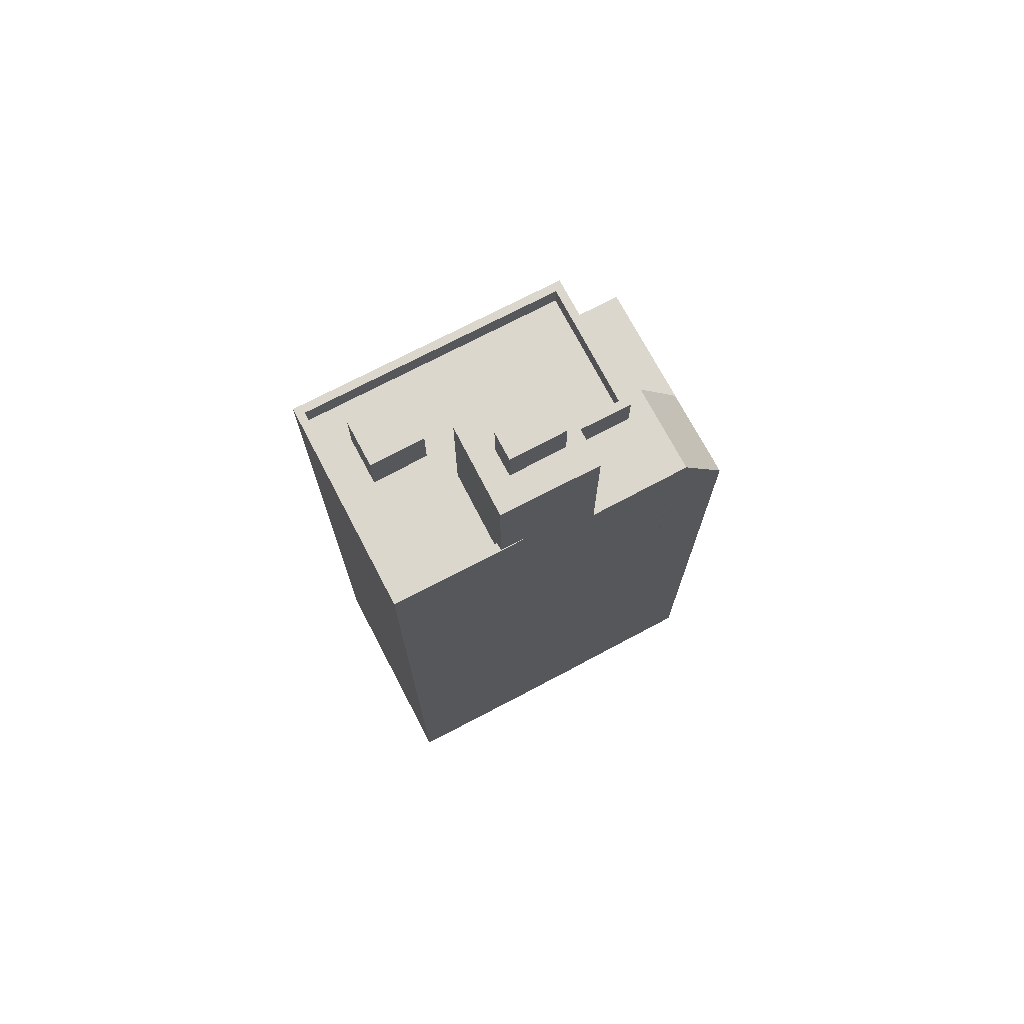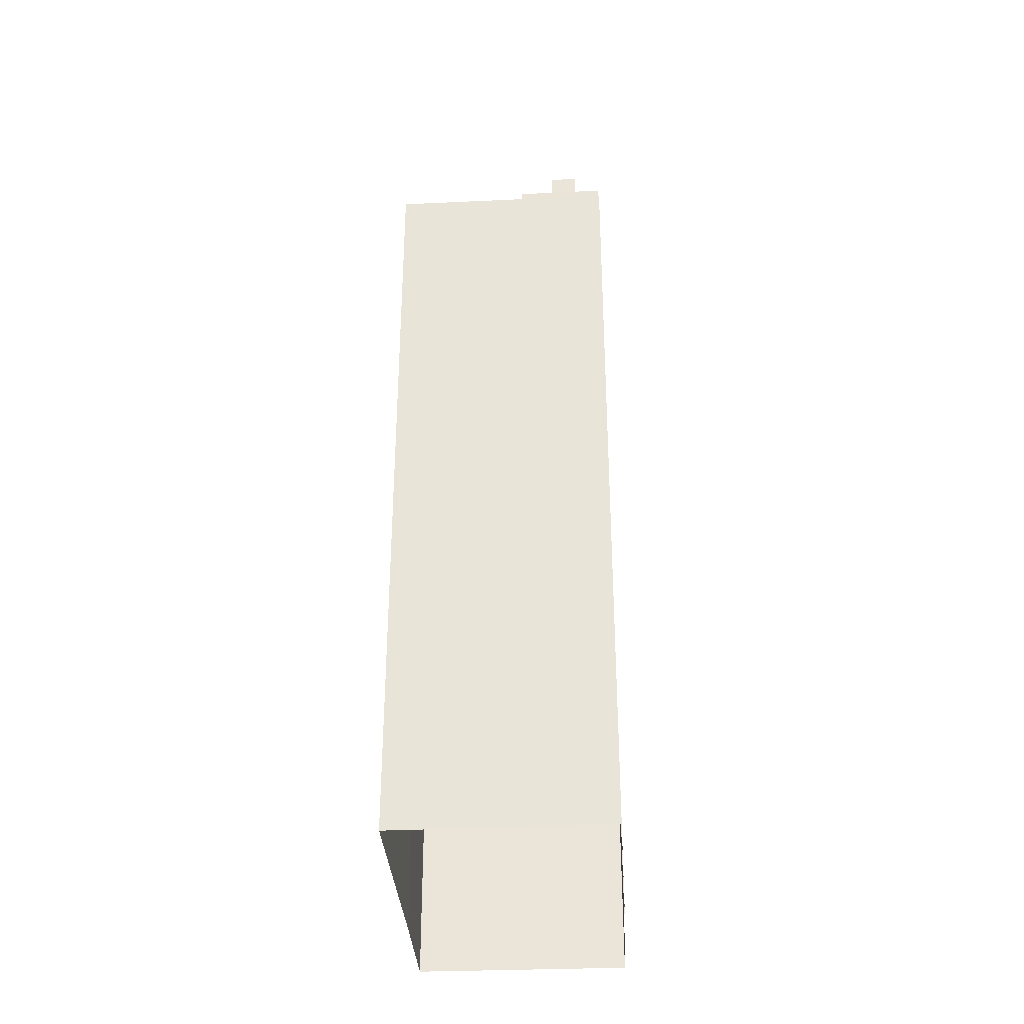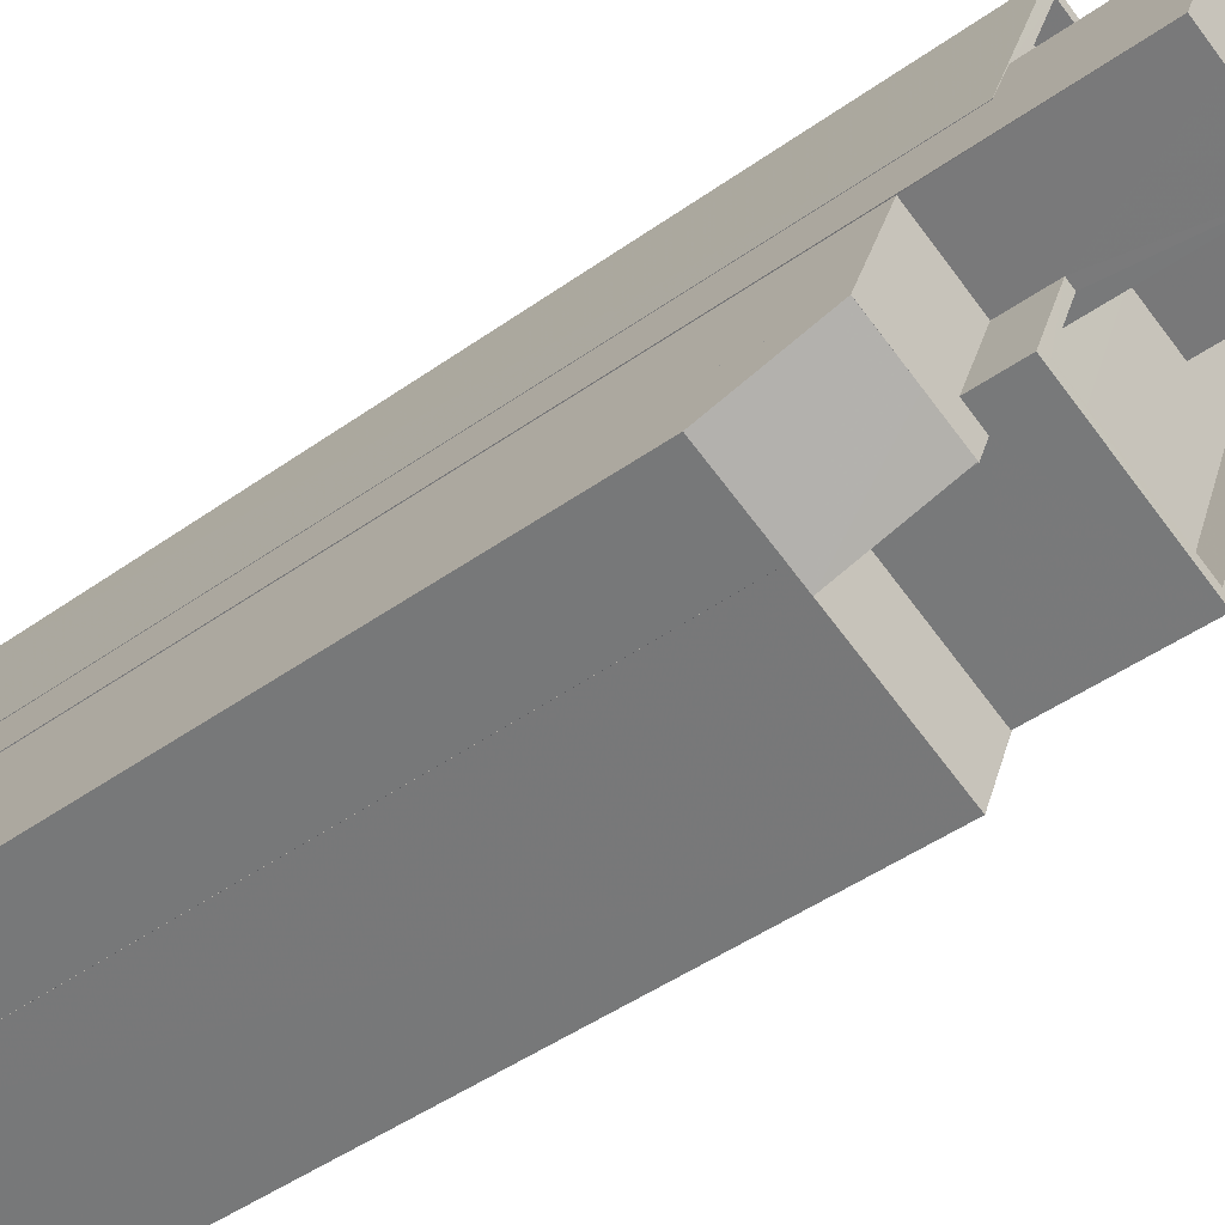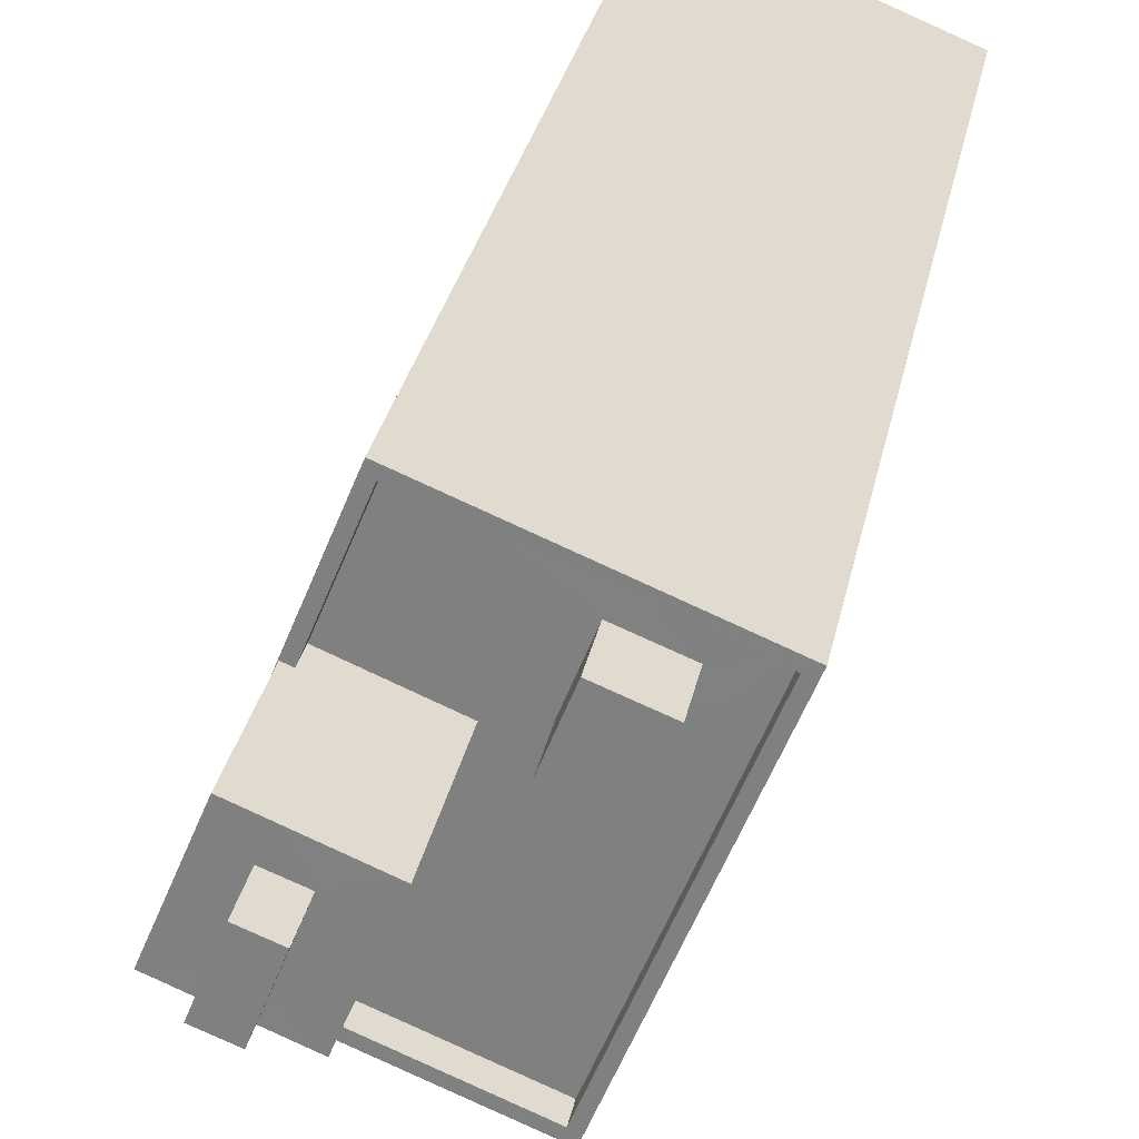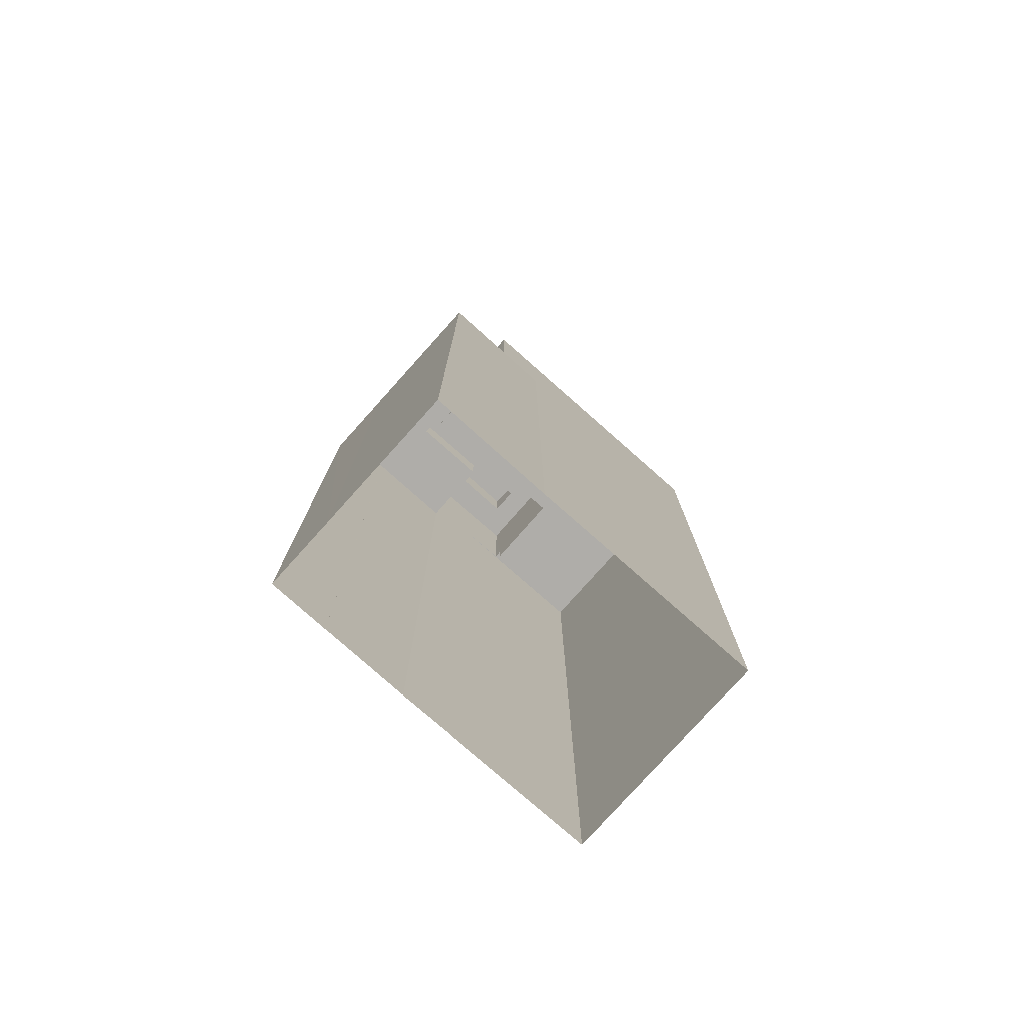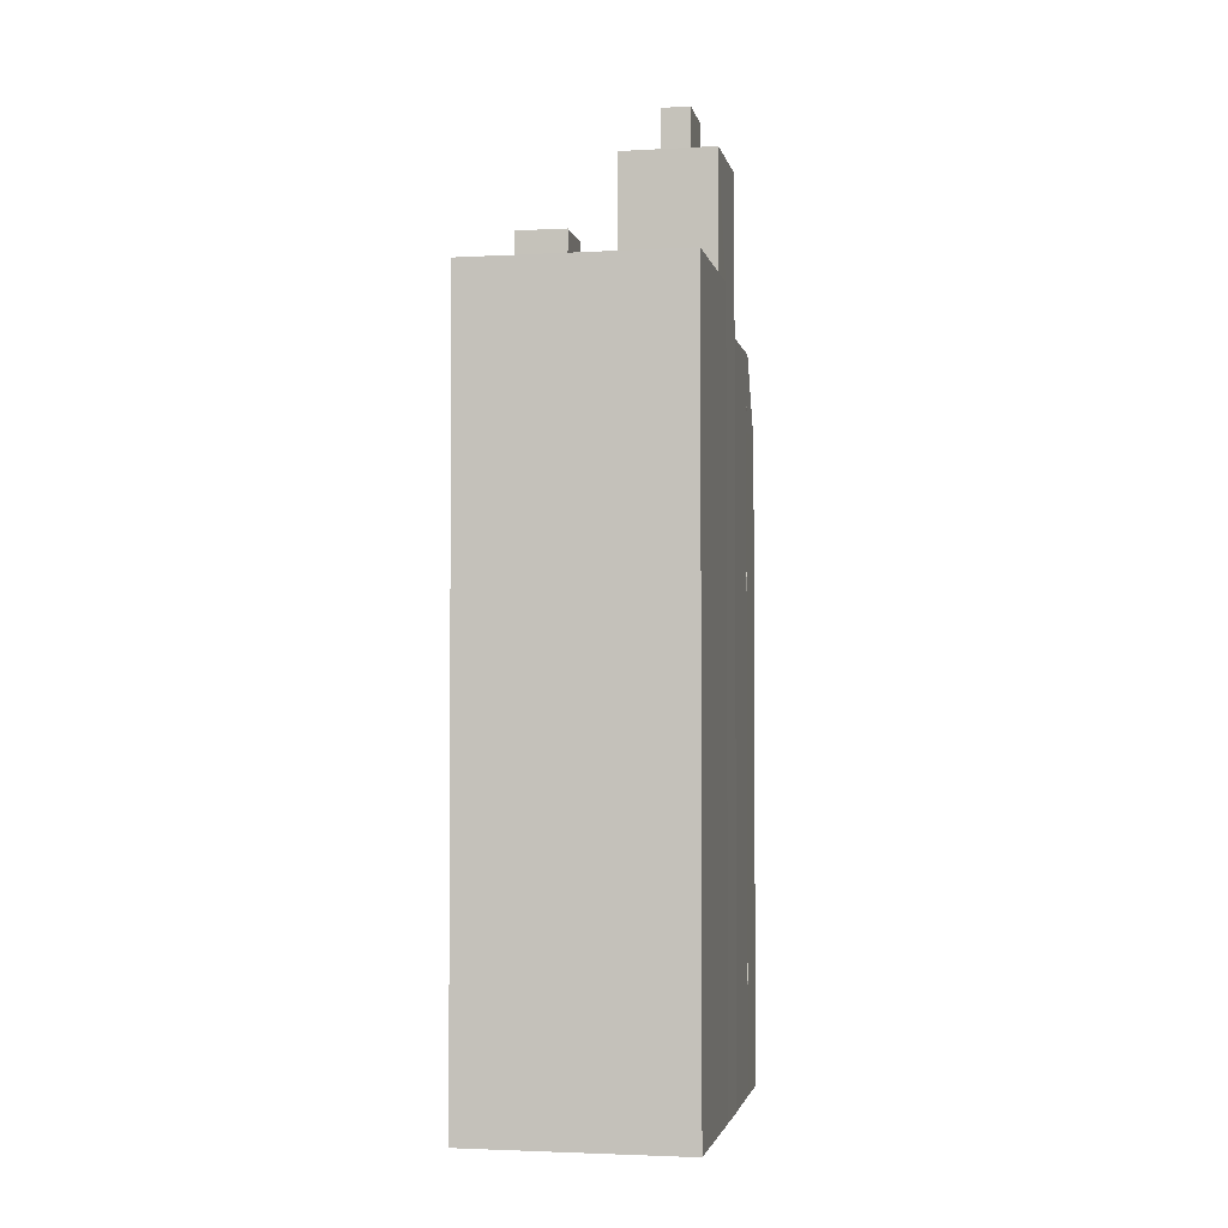
<metadata>
{"format":"obj","ext":"obj","renderer":"f3d","projection":"perspective","resolution":1024,"background":"white","views":[{"elev":73.3,"azim":-139.7,"up":"+Z"},{"elev":-33.9,"azim":161.5,"up":"+Z"},{"elev":-43.3,"azim":-49.4,"up":"+Y"},{"elev":27.9,"azim":10.5,"up":"+Y"},{"elev":-77.3,"azim":26.4,"up":"+Z"},{"elev":-2.6,"azim":168.8,"up":"+Z"}]}
</metadata>
<code>
v -6973 -3.702e+04 27.64
v -6974 -3.702e+04 24.92
v -6973 -3.702e+04 24.92
v -6976 -3.701e+04 27.29
v -6977 -3.702e+04 24.91
v -6976 -3.701e+04 27.64
v -6976 -3.701e+04 24.92
v -6976 -3.701e+04 27.33
v -6976 -3.701e+04 27.63
v -6976 -3.701e+04 2.361
v -6976 -3.701e+04 2.361
v -6976 -3.701e+04 24.92
v -6975 -3.702e+04 2.36
v -6977 -3.702e+04 2.36
v -6975 -3.702e+04 24.92
v -6968 -3.702e+04 2.358
v -6970 -3.702e+04 24.91
v -6970 -3.702e+04 2.358
v -6968 -3.702e+04 24.92
v -6975 -3.702e+04 24.92
v -6975 -3.702e+04 2.36
v -6975 -3.702e+04 24.92
v -6975 -3.701e+04 2.361
v -6976 -3.701e+04 27.64
v -6976 -3.701e+04 24.92
v -6975 -3.701e+04 27.64
v -6973 -3.702e+04 24.92
v -6973 -3.702e+04 27.64
v -6973 -3.702e+04 27.64
v -6973 -3.702e+04 24.92
v -6975 -3.702e+04 27.64
v -6972 -3.701e+04 28.27
v -6972 -3.701e+04 33.1
v -6972 -3.701e+04 29.07
v -6975 -3.701e+04 2.361
v -6974 -3.701e+04 33.1
v -6973 -3.701e+04 29.07
v -6975 -3.701e+04 33.1
v -6972 -3.701e+04 28.27
v -6973 -3.701e+04 27.64
v -6974 -3.701e+04 33.1
v -6974 -3.701e+04 29.07
v -6974 -3.701e+04 29.07
v -6974 -3.701e+04 2.361
v -6973 -3.701e+04 29.07
v -6973 -3.701e+04 28.27
v -6971 -3.701e+04 28.27
v -6973 -3.701e+04 33.1
v -6971 -3.701e+04 33.1
v -6973 -3.701e+04 33.1
v -6973 -3.701e+04 34.65
v -6972 -3.701e+04 34.65
v -6972 -3.701e+04 33.1
v -6973 -3.701e+04 34.65
v -6973 -3.701e+04 33.1
v -6974 -3.701e+04 33.1
v -6974 -3.701e+04 34.65
v -6974 -3.701e+04 29.07
v -6974 -3.701e+04 2.361
v -6972 -3.7e+04 29.07
v -6972 -3.7e+04 2.361
v -6965 -3.701e+04 29.07
v -6965 -3.701e+04 2.359
v -6969 -3.702e+04 29.07
v -6969 -3.702e+04 24.92
v -6974 -3.702e+04 29.07
v -6974 -3.702e+04 27.64
v -6973 -3.701e+04 28.27
v -6973 -3.701e+04 29.07
v -6972 -3.702e+04 28.27
v -6969 -3.702e+04 29.07
v -6969 -3.702e+04 28.27
v -6972 -3.701e+04 28.27
v -6972 -3.701e+04 29.07
v -6966 -3.701e+04 28.27
v -6966 -3.701e+04 29.07
v -6968 -3.701e+04 28.27
v -6969 -3.701e+04 28.27
v -6969 -3.701e+04 30.1
v -6967 -3.701e+04 30.1
v -6967 -3.701e+04 28.27
v -6968 -3.701e+04 30.1
v -6968 -3.701e+04 28.27
v -6969 -3.701e+04 28.27
v -6969 -3.701e+04 30.1
f 44 63 16
f 13 16 18
f 44 61 63
f 13 18 21
f 14 11 10
f 13 14 10
f 59 61 44
f 35 44 23
f 13 10 23
f 23 44 16
f 13 23 16
f 1 2 3
f 4 5 6
f 7 5 4
f 7 4 8
f 9 4 6
f 10 11 7
f 12 10 7
f 13 5 14
f 13 15 5
f 5 7 11
f 14 5 11
f 16 17 18
f 16 19 17
f 17 20 21
f 18 17 21
f 20 15 21
f 21 15 13
f 22 15 20
f 10 12 23
f 4 24 8
f 12 25 26
f 23 12 26
f 8 24 26
f 25 8 26
f 27 28 29
f 30 27 29
f 9 24 4
f 9 31 24
f 1 29 31
f 3 30 1
f 30 29 1
f 32 33 34
f 23 26 35
f 33 36 37
f 37 36 38
f 35 26 38
f 32 34 39
f 40 37 26
f 34 33 37
f 26 37 38
f 38 41 42
f 41 43 42
f 35 38 42
f 44 35 42
f 43 41 45
f 46 45 47
f 41 48 45
f 45 48 49
f 45 49 47
f 47 33 32
f 47 49 33
f 50 51 52
f 53 50 52
f 53 52 54
f 55 53 54
f 56 54 57
f 56 55 54
f 50 57 51
f 50 56 57
f 42 58 59
f 44 42 59
f 58 60 61
f 59 58 61
f 62 63 61
f 60 62 61
f 64 19 62
f 62 19 63
f 64 65 19
f 63 19 16
f 40 66 37
f 40 67 66
f 27 65 28
f 65 64 28
f 28 66 67
f 28 64 66
f 68 69 70
f 70 71 72
f 70 69 71
f 39 69 68
f 39 34 69
f 45 73 74
f 45 46 73
f 75 76 77
f 77 74 73
f 77 76 74
f 71 75 72
f 71 76 75
f 78 79 80
f 81 78 80
f 82 81 80
f 82 83 81
f 84 83 82
f 85 84 82
f 78 84 85
f 79 78 85
f 2 31 6
f 2 1 31
f 15 22 5
f 5 22 6
f 22 2 6
f 12 7 25
f 8 25 7
f 31 9 6
f 22 20 2
f 30 3 2
f 27 30 65
f 65 17 19
f 2 20 17
f 30 2 17
f 65 30 17
f 29 28 67
f 29 67 31
f 31 67 24
f 24 67 26
f 67 40 26
f 56 38 36
f 41 38 50
f 48 41 50
f 50 38 56
f 53 48 50
f 48 53 49
f 49 53 33
f 36 55 56
f 33 55 36
f 53 55 33
f 54 52 51
f 57 54 51
f 47 73 46
f 78 77 73
f 68 70 32
f 39 68 32
f 70 84 32
f 32 84 47
f 78 47 84
f 47 78 73
f 70 83 84
f 81 77 78
f 72 83 70
f 75 81 83
f 81 75 77
f 75 83 72
f 66 69 37
f 60 58 43
f 66 64 69
f 58 42 43
f 60 74 62
f 71 64 62
f 69 34 37
f 74 43 45
f 76 71 62
f 74 76 62
f 69 64 71
f 60 43 74
f 85 80 79
f 85 82 80

</code>
